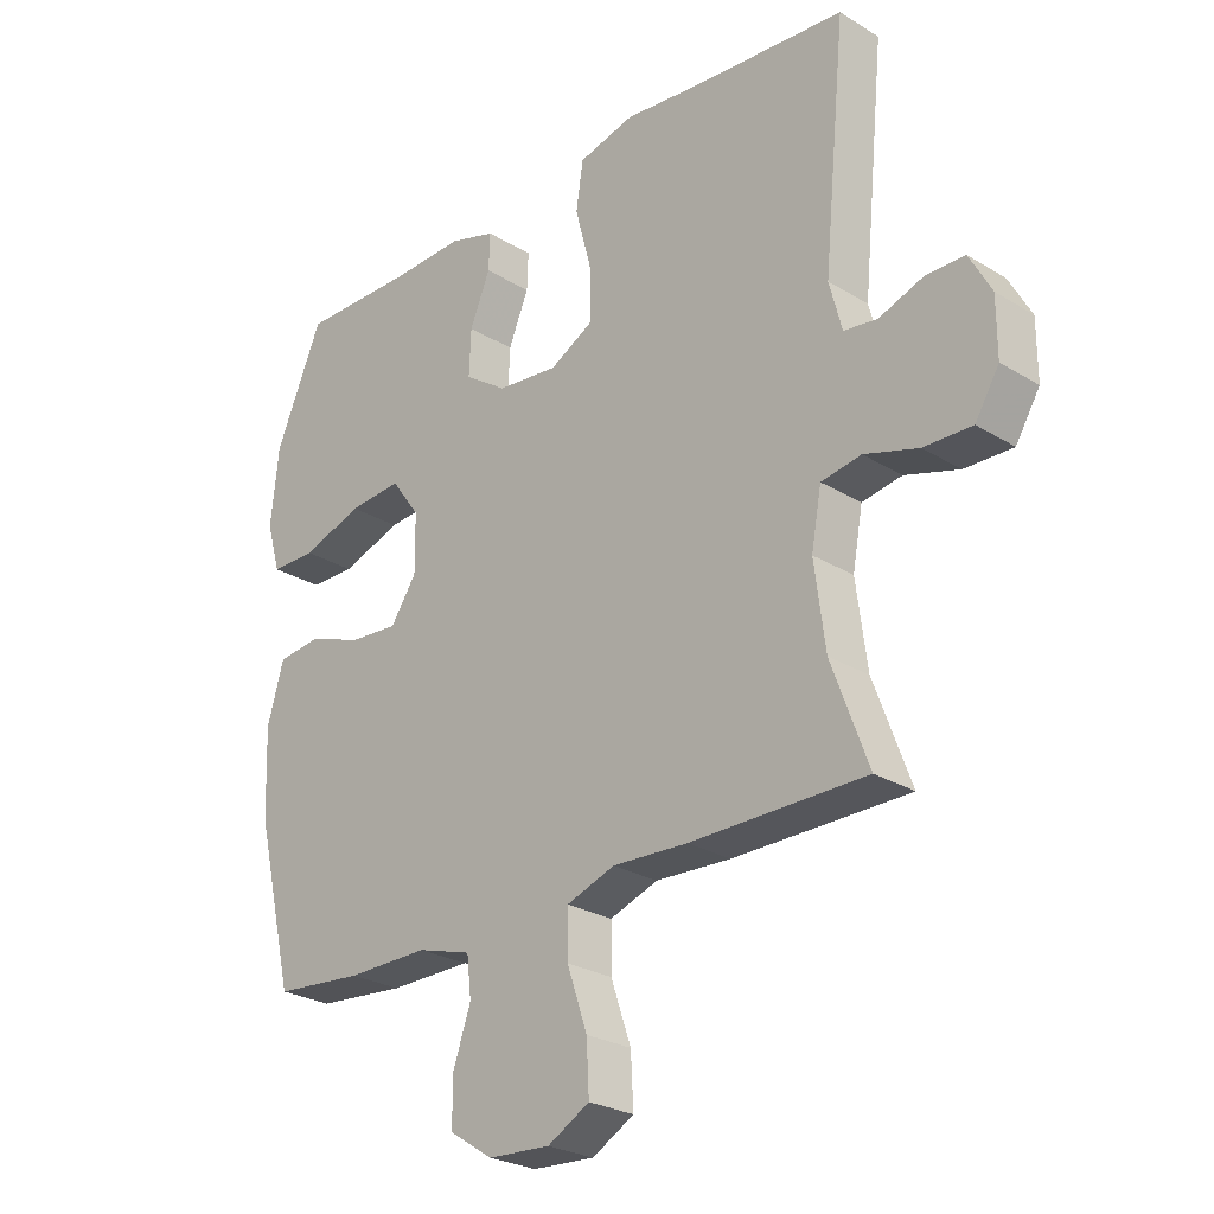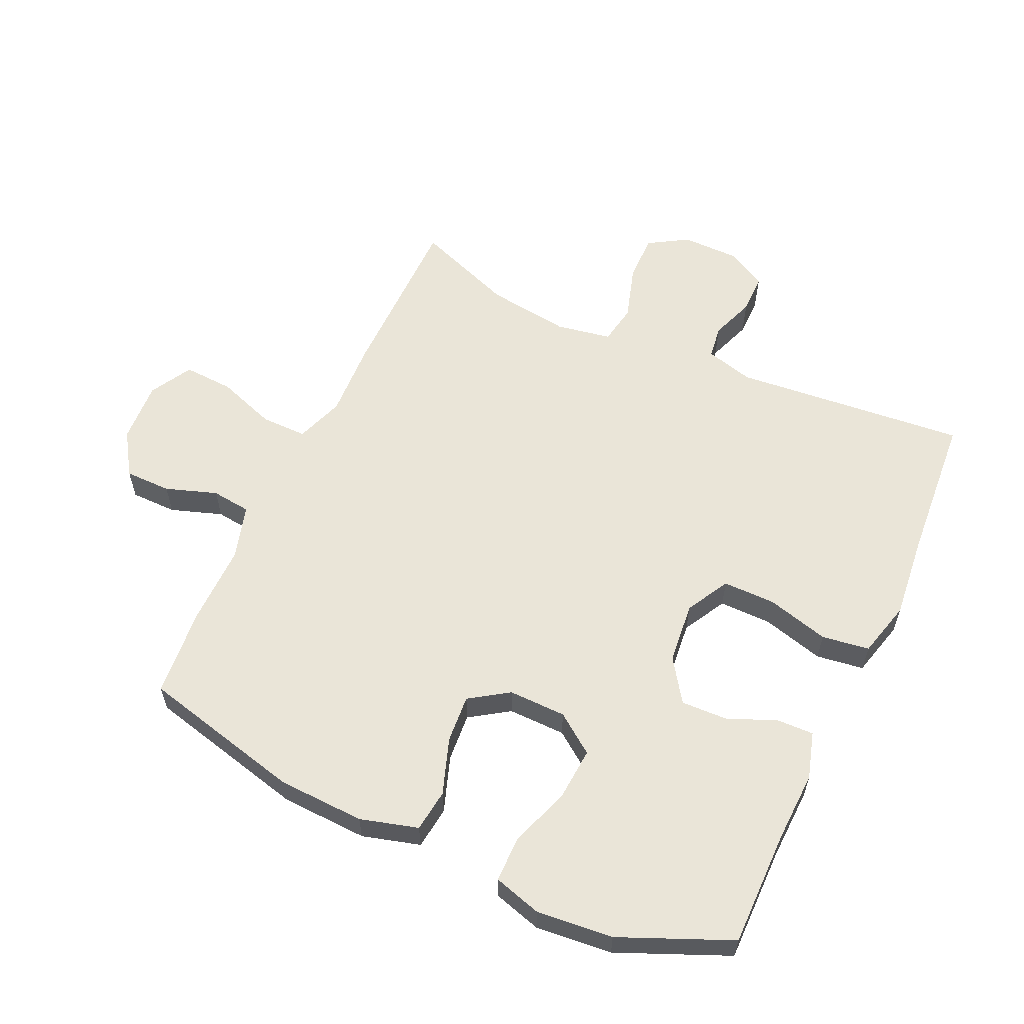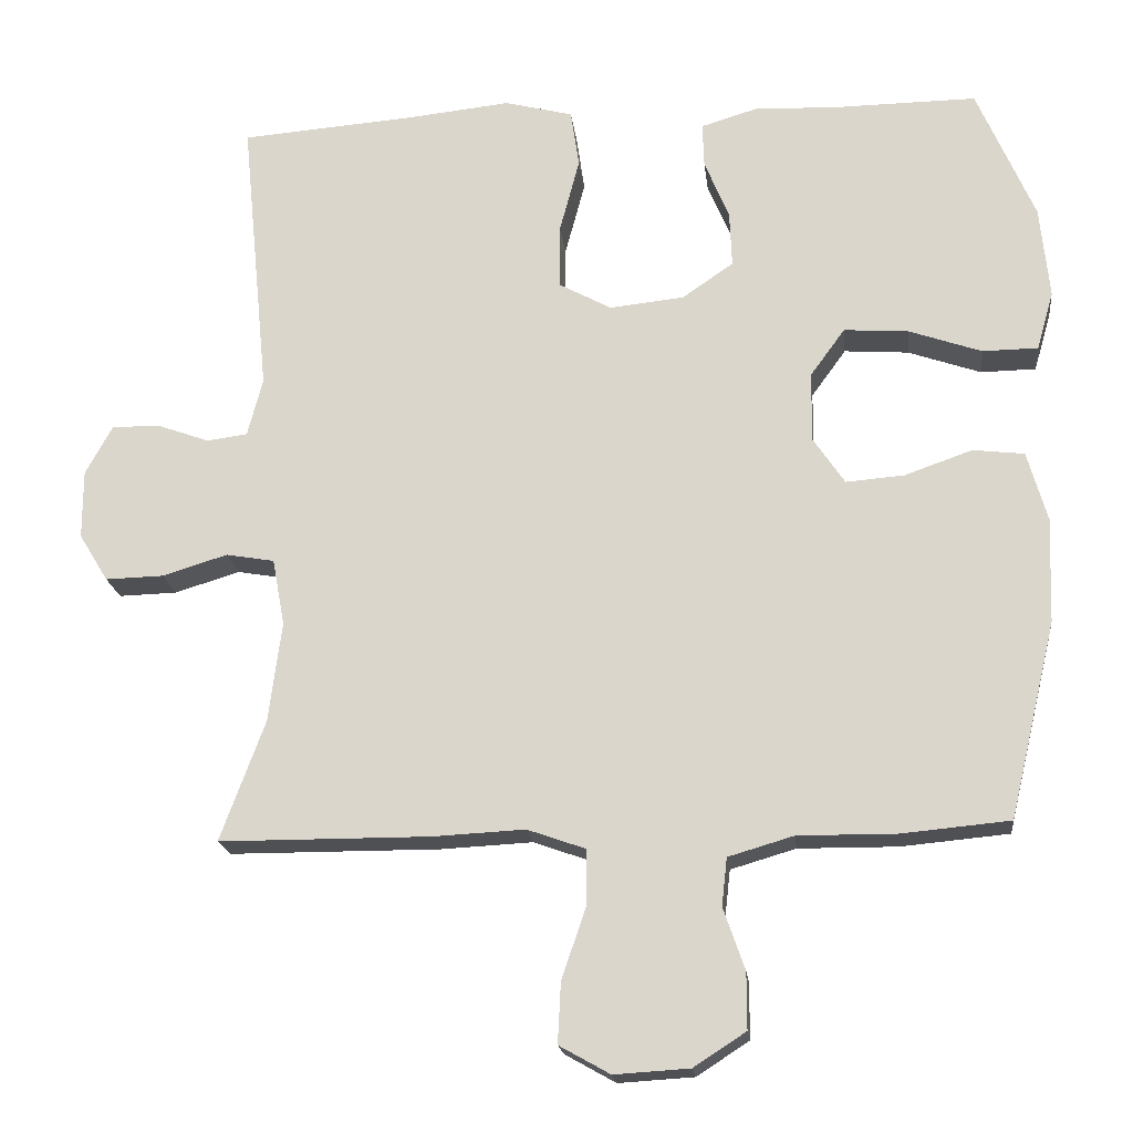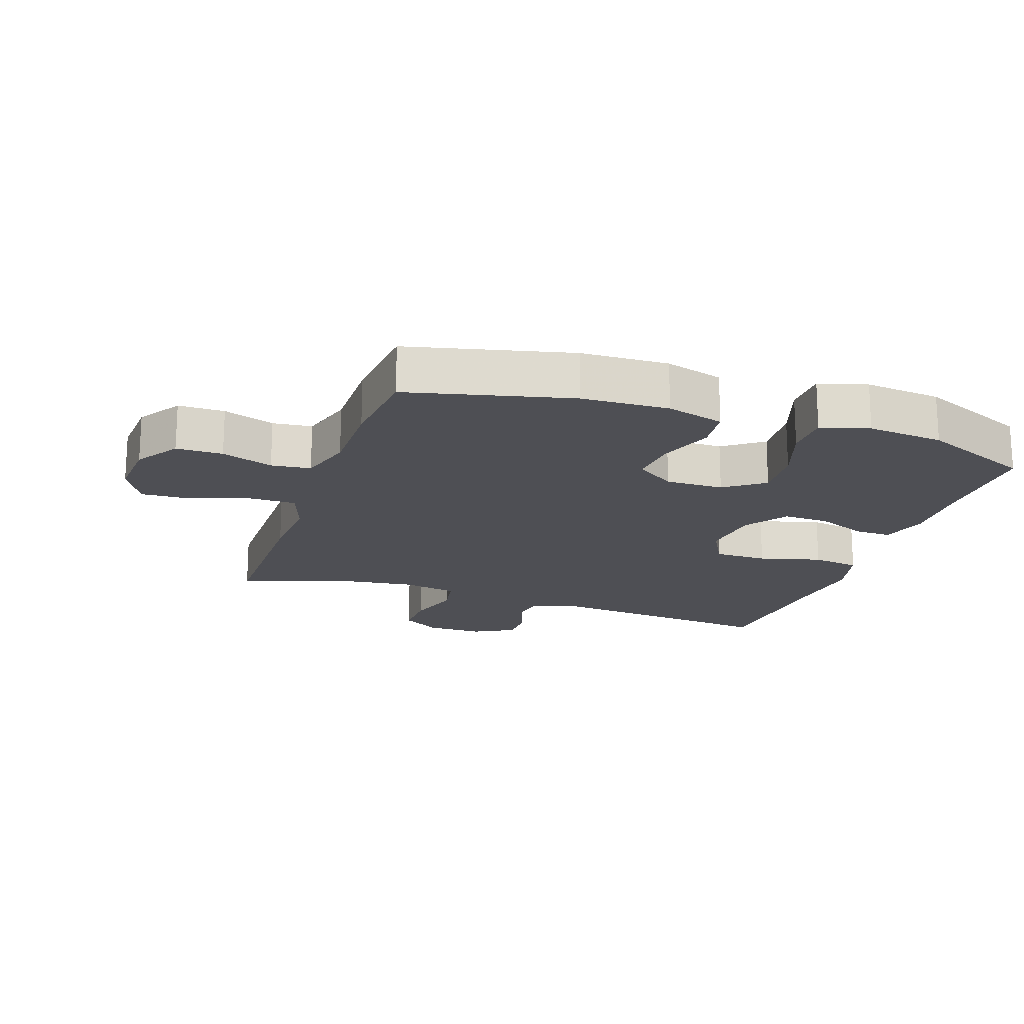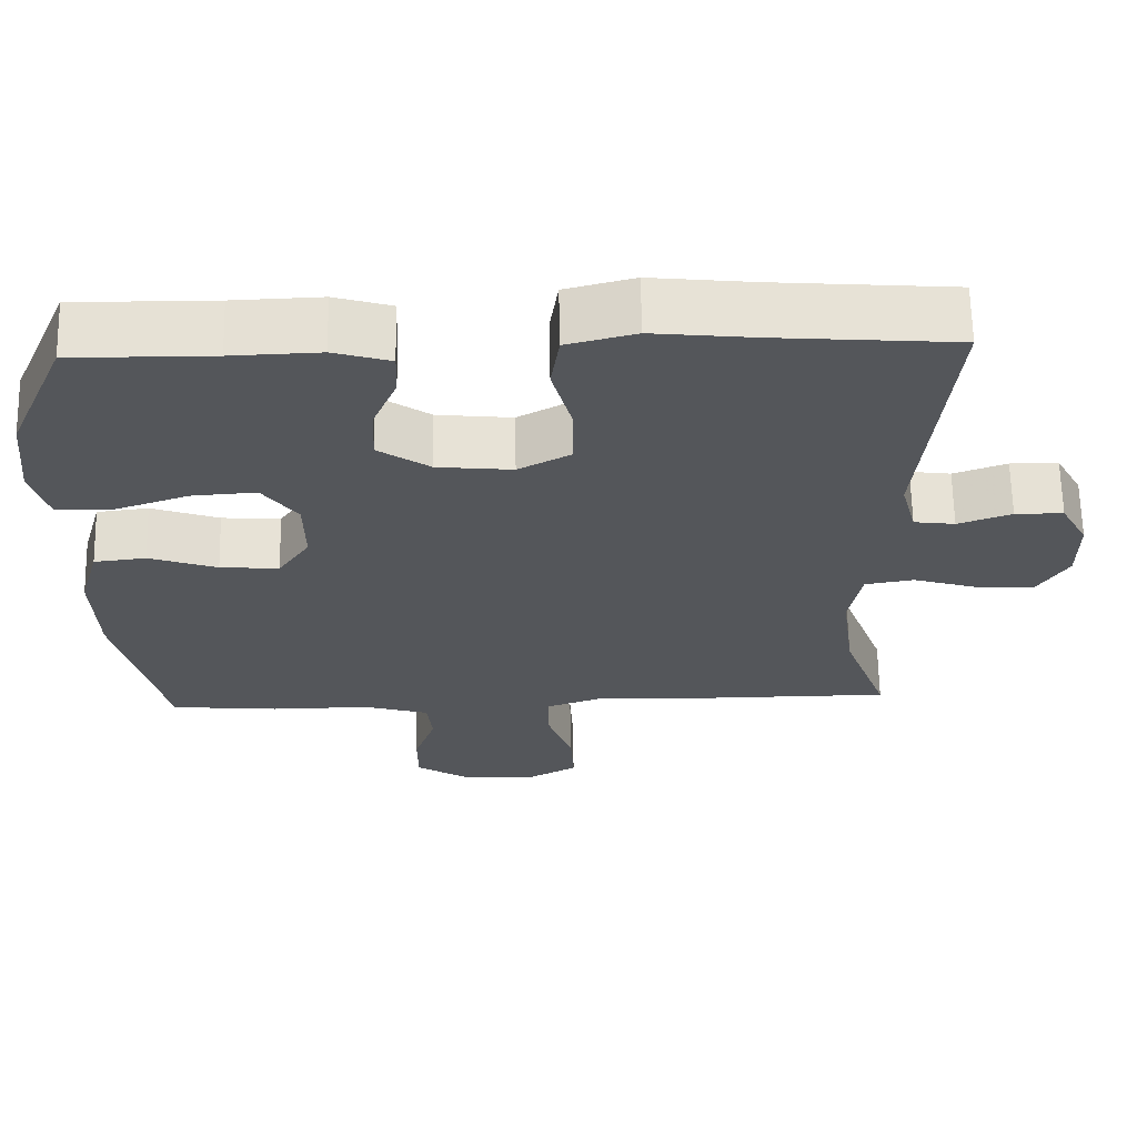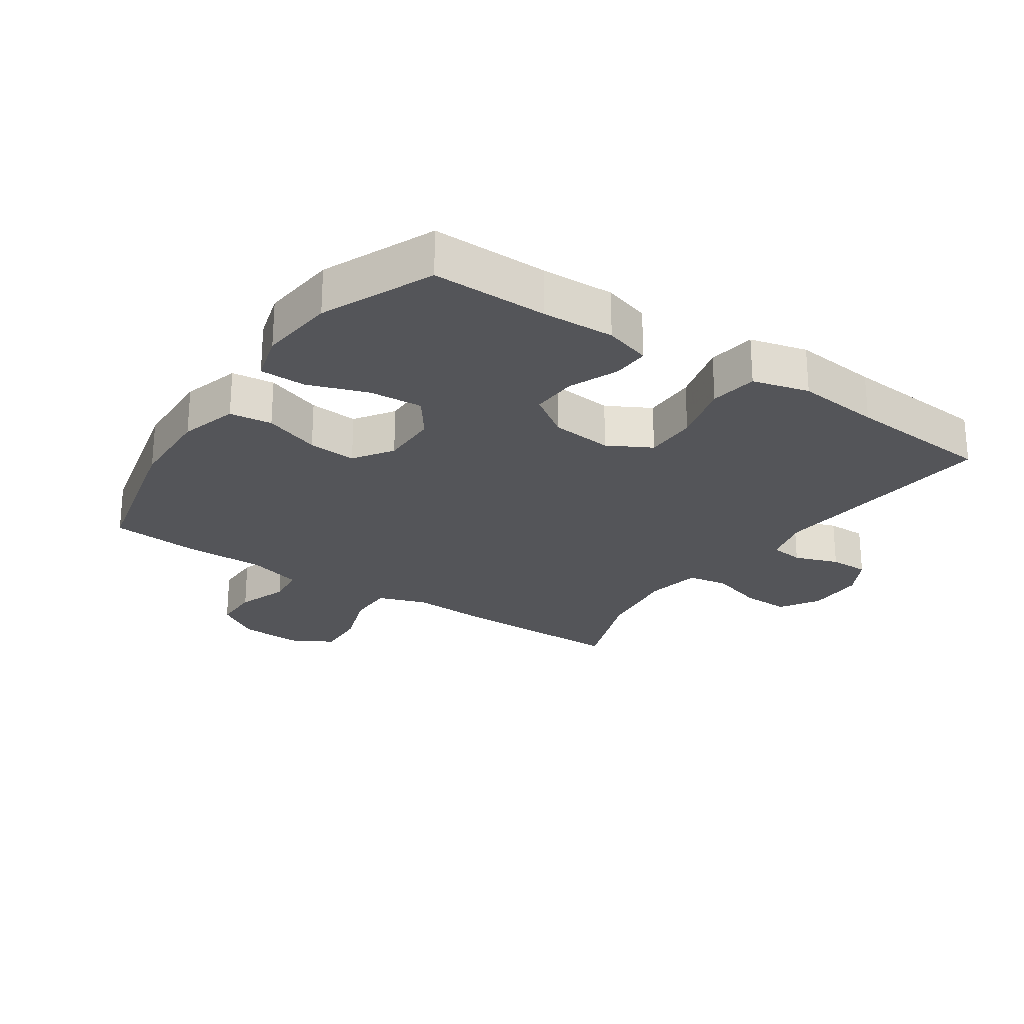
<metadata>
{"format":"obj","ext":"obj","renderer":"f3d","projection":"perspective","resolution":1024,"background":"white","views":[{"elev":-26.1,"azim":45.9,"up":"+Z"},{"elev":59.1,"azim":-65.1,"up":"+Y"},{"elev":-19.1,"azim":-173.6,"up":"+Z"},{"elev":-18.3,"azim":-108.9,"up":"+Y"},{"elev":64.8,"azim":-1.1,"up":"+Z"},{"elev":-24.6,"azim":-34.2,"up":"+Y"}]}
</metadata>
<code>
v -0.5 0.07 -0.5
v -0.561 0.07 -0.245
v -0.566 0.07 -0.108
v -0.54 0.07 -0.017
v -0.473 0.07 -0.009
v -0.385 0.07 -0.04
v -0.309 0.07 -0.046
v -0.268 0.07 0.015
v -0.269 0.07 0.106
v -0.314 0.07 0.168
v -0.398 0.07 0.162
v -0.493 0.07 0.129
v -0.565 0.07 0.13
v -0.587 0.07 0.206
v -0.575 0.07 0.326
v -0.5 0.07 0.5
v -0.319 0.07 0.498
v -0.205 0.07 0.502
v -0.132 0.07 0.48
v -0.134 0.07 0.422
v -0.166 0.07 0.345
v -0.169 0.07 0.272
v -0.102 0.07 0.226
v -0.005 0.07 0.216
v 0.063 0.07 0.253
v 0.063 0.07 0.336
v 0.037 0.07 0.434
v 0.048 0.07 0.509
v 0.137 0.07 0.532
v 0.269 0.07 0.518
v 0.5 0.07 0.5
v 0.464 0.07 0.132
v 0.484 0.07 0.056
v 0.537 0.07 0.049
v 0.606 0.07 0.074
v 0.668 0.07 0.074
v 0.703 0.07 0.01
v 0.703 0.07 -0.08
v 0.665 0.07 -0.142
v 0.589 0.07 -0.14
v 0.504 0.07 -0.114
v 0.441 0.07 -0.125
v 0.425 0.07 -0.212
v 0.442 0.07 -0.343
v 0.5 0.07 -0.5
v 0.224 0.07 -0.501
v 0.105 0.07 -0.495
v 0.029 0.07 -0.522
v 0.029 0.07 -0.594
v 0.061 0.07 -0.687
v 0.065 0.07 -0.766
v -0.001 0.07 -0.803
v -0.099 0.07 -0.797
v -0.167 0.07 -0.753
v -0.167 0.07 -0.68
v -0.139 0.07 -0.599
v -0.146 0.07 -0.537
v -0.231 0.07 -0.512
v -0.36 0.07 -0.513
v -0.5 0 -0.5
v -0.561 0 -0.245
v -0.566 0 -0.108
v -0.54 0 -0.017
v -0.473 0 -0.009
v -0.385 0 -0.04
v -0.309 0 -0.046
v -0.268 0 0.015
v -0.269 0 0.106
v -0.314 0 0.168
v -0.398 0 0.162
v -0.493 0 0.129
v -0.565 0 0.13
v -0.587 0 0.206
v -0.575 0 0.326
v -0.5 0 0.5
v -0.319 0 0.498
v -0.205 0 0.502
v -0.132 0 0.48
v -0.134 0 0.422
v -0.166 0 0.345
v -0.169 0 0.272
v -0.102 0 0.226
v -0.005 0 0.216
v 0.063 0 0.253
v 0.063 0 0.336
v 0.037 0 0.434
v 0.048 0 0.509
v 0.137 0 0.532
v 0.269 0 0.518
v 0.5 0 0.5
v 0.464 0 0.132
v 0.484 0 0.056
v 0.537 0 0.049
v 0.606 0 0.074
v 0.668 0 0.074
v 0.703 0 0.01
v 0.703 0 -0.08
v 0.665 0 -0.142
v 0.589 0 -0.14
v 0.504 0 -0.114
v 0.441 0 -0.125
v 0.425 0 -0.212
v 0.442 0 -0.343
v 0.5 0 -0.5
v 0.224 0 -0.501
v 0.105 0 -0.495
v 0.029 0 -0.522
v 0.029 0 -0.594
v 0.061 0 -0.687
v 0.065 0 -0.766
v -0.001 0 -0.803
v -0.099 0 -0.797
v -0.167 0 -0.753
v -0.167 0 -0.68
v -0.139 0 -0.599
v -0.146 0 -0.537
v -0.231 0 -0.512
v -0.36 0 -0.513
f 58 59 1 2
f 57 58 2 3
f 53 54 55 56
f 53 56 57
f 52 53 57
f 49 50 51 52
f 48 49 52 57
f 47 48 57 3
f 44 45 46 47
f 43 44 47 3
f 38 39 40 41
f 36 37 38 41
f 34 35 36 41
f 33 34 41 42
f 32 33 42
f 30 31 32
f 26 27 28 29
f 25 26 29 30
f 18 19 20 21
f 17 18 21 22
f 16 17 22
f 15 16 22
f 14 15 22 23
f 11 12 13 14
f 10 11 14 23
f 3 4 5 6
f 3 6 7
f 43 3 7
f 42 43 7 8
f 25 30 32 42
f 24 25 42 8
f 9 10 23 24
f 8 9 24
f 61 60 118 117
f 62 61 117 116
f 115 114 113 112
f 116 115 112
f 116 112 111
f 111 110 109 108
f 116 111 108 107
f 62 116 107 106
f 106 105 104 103
f 62 106 103 102
f 100 99 98 97
f 100 97 96 95
f 100 95 94 93
f 101 100 93 92
f 101 92 91
f 91 90 89
f 88 87 86 85
f 89 88 85 84
f 80 79 78 77
f 81 80 77 76
f 81 76 75
f 81 75 74
f 82 81 74 73
f 73 72 71 70
f 82 73 70 69
f 65 64 63 62
f 66 65 62
f 66 62 102
f 67 66 102 101
f 101 91 89 84
f 67 101 84 83
f 83 82 69 68
f 83 68 67
f 1 60 61 2
f 2 61 62 3
f 3 62 63 4
f 4 63 64 5
f 5 64 65 6
f 6 65 66 7
f 7 66 67 8
f 8 67 68 9
f 9 68 69 10
f 10 69 70 11
f 11 70 71 12
f 12 71 72 13
f 13 72 73 14
f 14 73 74 15
f 15 74 75 16
f 16 75 76 17
f 17 76 77 18
f 18 77 78 19
f 19 78 79 20
f 20 79 80 21
f 21 80 81 22
f 22 81 82 23
f 23 82 83 24
f 24 83 84 25
f 25 84 85 26
f 26 85 86 27
f 27 86 87 28
f 28 87 88 29
f 29 88 89 30
f 30 89 90 31
f 31 90 91 32
f 32 91 92 33
f 33 92 93 34
f 34 93 94 35
f 35 94 95 36
f 36 95 96 37
f 37 96 97 38
f 38 97 98 39
f 39 98 99 40
f 40 99 100 41
f 41 100 101 42
f 42 101 102 43
f 43 102 103 44
f 44 103 104 45
f 45 104 105 46
f 46 105 106 47
f 47 106 107 48
f 48 107 108 49
f 49 108 109 50
f 50 109 110 51
f 51 110 111 52
f 52 111 112 53
f 53 112 113 54
f 54 113 114 55
f 55 114 115 56
f 56 115 116 57
f 57 116 117 58
f 58 117 118 59
f 59 118 60 1

</code>
